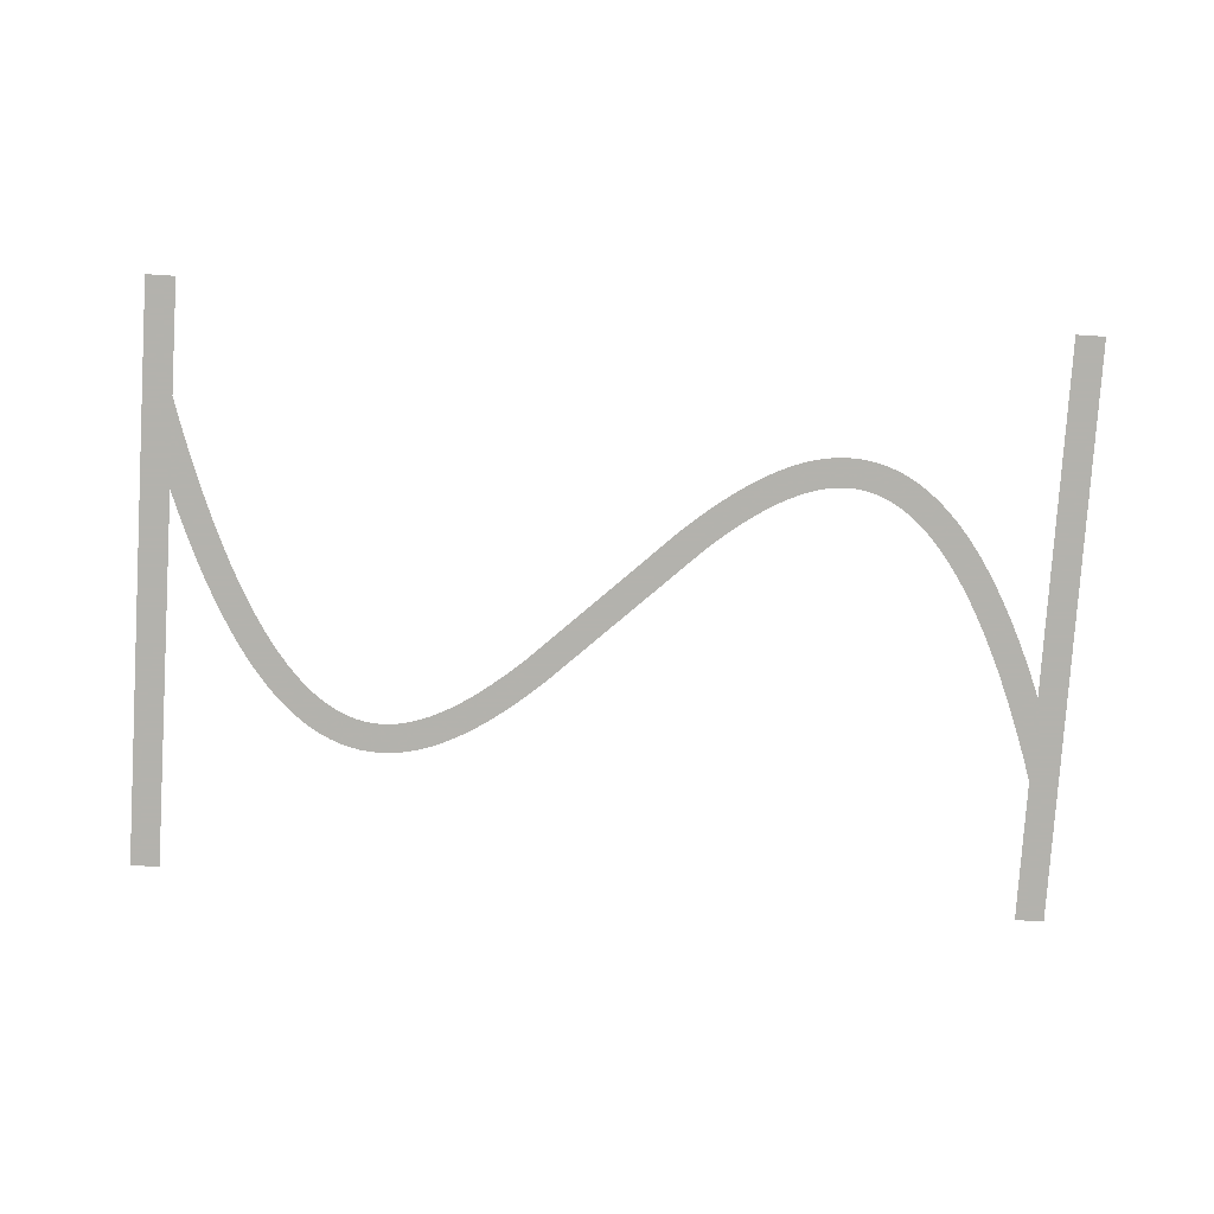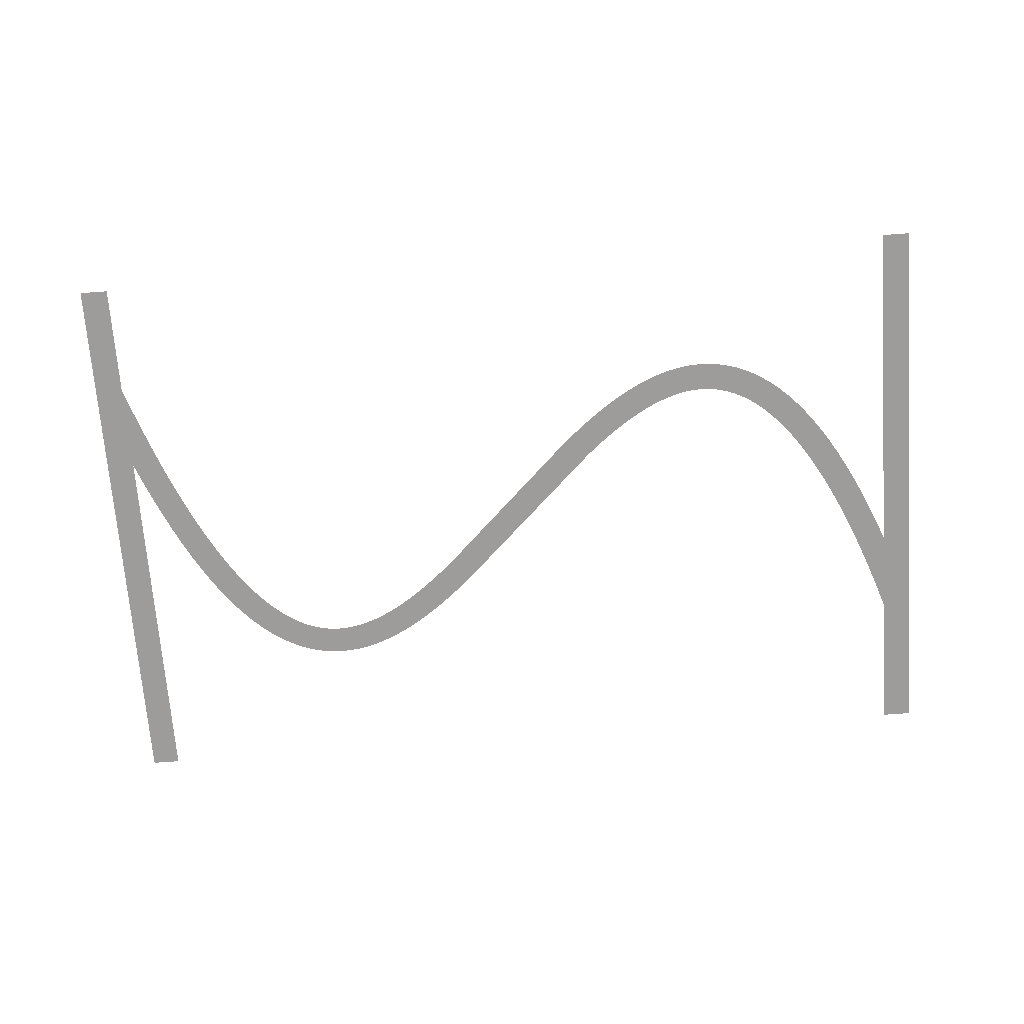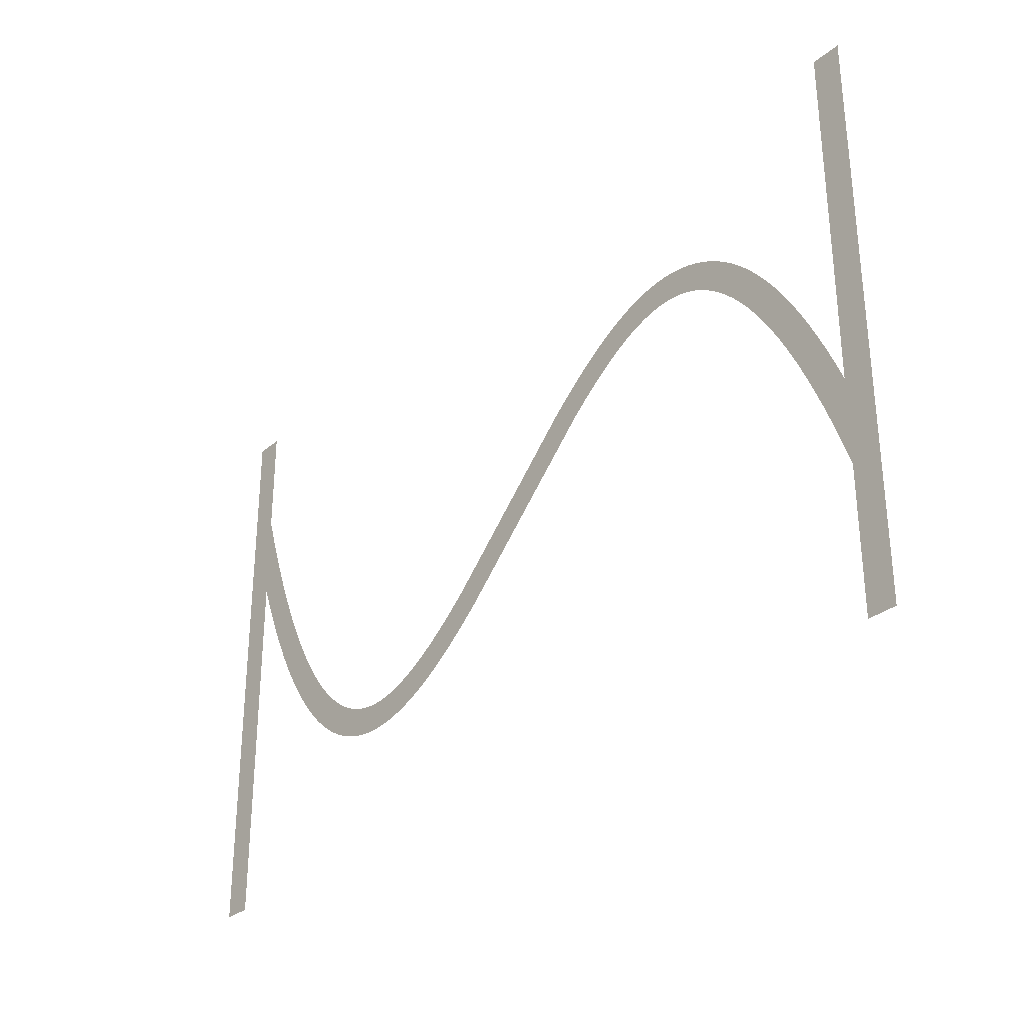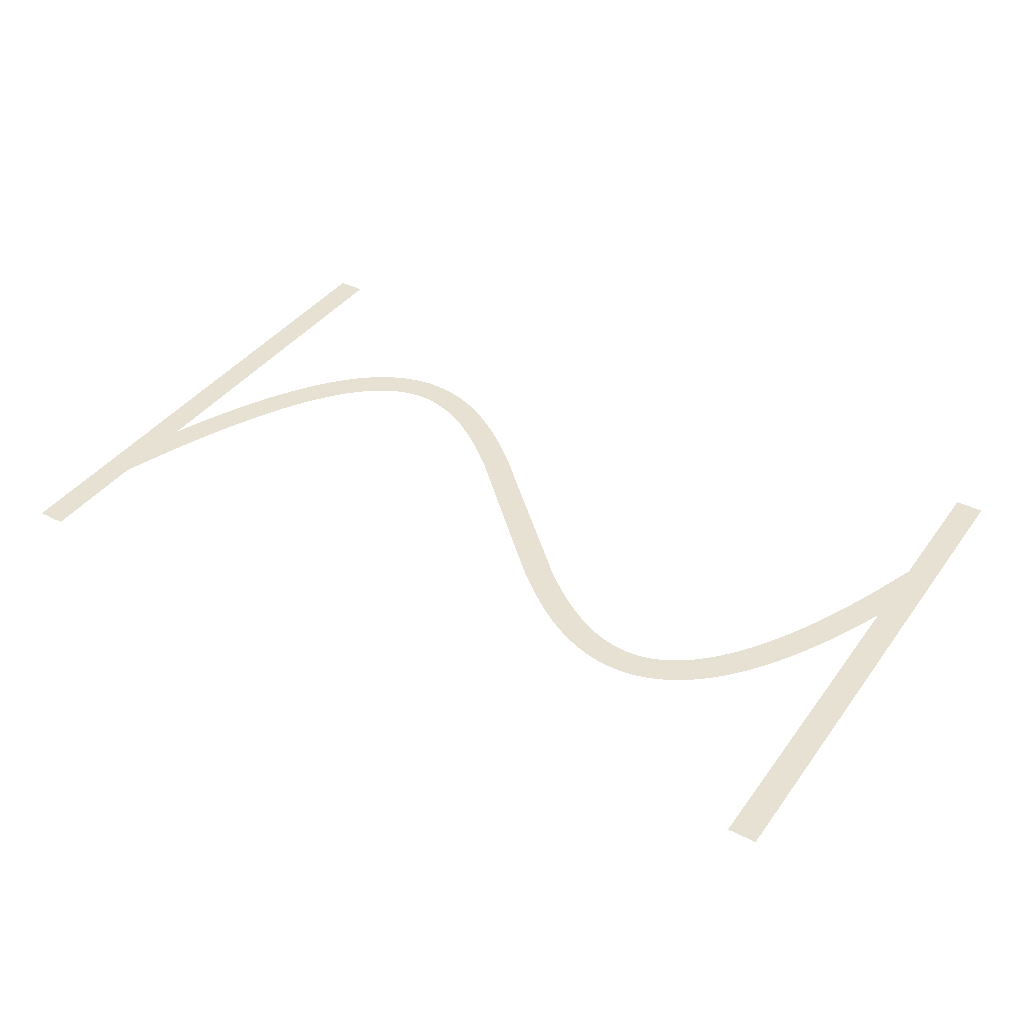
<metadata>
{"format":"obj","ext":"obj","renderer":"f3d","projection":"perspective","resolution":1024,"background":"white","views":[{"elev":-79.4,"azim":176.3,"up":"+Z"},{"elev":-70.0,"azim":-175.8,"up":"+Z"},{"elev":-30.9,"azim":-130.8,"up":"+Y"},{"elev":39.5,"azim":-147.7,"up":"+Z"}]}
</metadata>
<code>
v 1.47 -3.179 14
v 2.095 -1.734 14
v 2.695 -0.4331 14
v 3.324 0.8395 14
v 3.924 1.974 14
v 4.524 3.027 14
v 4.556 3.081 14
v 5.156 4.056 14
v 5.791 5.006 14
v 6.391 5.829 14
v 6.429 5.878 14
v 7.029 6.628 14
v 7.671 7.355 14
v 8.315 8.009 14
v 8.963 8.593 14
v 9.612 9.109 14
v 10.26 9.559 14
v 10.92 9.943 14
v 10.97 9.972 14
v 11.57 10.26 14
v 11.63 10.29 14
v 12.23 10.53 14
v 12.29 10.55 14
v 12.95 10.74 14
v 13.61 10.88 14
v 13.67 10.89 14
v 14.27 10.97 14
v 14.34 10.97 14
v 15 11 14
v 15.66 10.97 14
v 15.73 10.97 14
v 16.33 10.9 14
v 16.39 10.89 14
v 16.99 10.77 14
v 17.05 10.76 14
v 17.65 10.61 14
v 17.71 10.59 14
v 18.31 10.39 14
v 18.37 10.37 14
v 18.97 10.13 14
v 19.03 10.11 14
v 19.63 9.839 14
v 20.28 9.504 14
v 20.88 9.166 14
v 20.94 9.134 14
v 21.54 8.764 14
v 22.19 8.331 14
v 22.79 7.906 14
v 23.39 7.456 14
v 24.04 6.945 14
v 24.64 6.45 14
v 25.24 5.937 14
v 25.88 5.365 14
v 35.48 -3.907 14
v 36.04 -4.4 14
v 36.64 -4.91 14
v 37.24 -5.404 14
v 37.8 -5.85 14
v 38.39 -6.288 14
v 38.97 -6.7 14
v 39.54 -7.076 14
v 40.11 -7.427 14
v 40.68 -7.752 14
v 41.23 -8.029 14
v 41.79 -8.283 14
v 42.34 -8.498 14
v 42.88 -8.677 14
v 43.42 -8.816 14
v 43.95 -8.918 14
v 44.48 -8.979 14
v 45 -8.999 14
v 45.52 -8.979 14
v 46.04 -8.914 14
v 46.55 -8.805 14
v 47.07 -8.651 14
v 47.6 -8.443 14
v 48.13 -8.184 14
v 48.66 -7.872 14
v 49.2 -7.498 14
v 49.75 -7.06 14
v 50.31 -6.557 14
v 50.87 -5.986 14
v 51.43 -5.353 14
v 52 -4.636 14
v 52.58 -3.84 14
v 53.16 -2.984 14
v 53.74 -2.035 14
v 54.32 -1.01 14
v 54.91 0.09866 14
v 55.5 1.285 14
v 56.09 2.585 14
v 56.67 3.916 14
v 57.27 5.391 14
v 57.87 6.958 14
v 58.45 8.562 14
v 59.05 10.31 14
v 59.65 12.16 14
v 59.67 12.21 14
v 59.67 20 14
v 61.67 20 14
v 61.67 -20 14
v 59.67 -20 14
v 59.67 6.057 14
v 59.13 4.655 14
v 58.53 3.179 14
v 57.9 1.734 14
v 57.3 0.4331 14
v 56.68 -0.8395 14
v 56.08 -1.974 14
v 55.48 -3.027 14
v 55.44 -3.081 14
v 54.84 -4.056 14
v 54.21 -5.006 14
v 53.61 -5.829 14
v 53.57 -5.878 14
v 52.97 -6.628 14
v 52.33 -7.355 14
v 51.68 -8.009 14
v 51.04 -8.593 14
v 50.39 -9.109 14
v 49.74 -9.559 14
v 49.08 -9.943 14
v 49.03 -9.972 14
v 48.43 -10.26 14
v 48.37 -10.29 14
v 47.77 -10.53 14
v 47.71 -10.55 14
v 47.05 -10.74 14
v 46.39 -10.88 14
v 46.33 -10.89 14
v 45.73 -10.97 14
v 45.66 -10.97 14
v 45 -11 14
v 44.34 -10.97 14
v 44.27 -10.97 14
v 43.67 -10.9 14
v 43.61 -10.89 14
v 43.01 -10.77 14
v 42.95 -10.76 14
v 42.35 -10.61 14
v 42.29 -10.59 14
v 41.69 -10.39 14
v 41.63 -10.37 14
v 41.03 -10.13 14
v 40.97 -10.11 14
v 40.37 -9.839 14
v 39.72 -9.504 14
v 39.12 -9.166 14
v 39.06 -9.134 14
v 38.46 -8.764 14
v 37.81 -8.331 14
v 37.21 -7.906 14
v 36.61 -7.456 14
v 35.96 -6.945 14
v 35.36 -6.451 14
v 34.76 -5.937 14
v 34.12 -5.365 14
v 23.96 4.4 14
v 23.36 4.909 14
v 22.76 5.404 14
v 22.2 5.85 14
v 21.61 6.288 14
v 21.03 6.7 14
v 20.46 7.076 14
v 19.89 7.427 14
v 19.32 7.752 14
v 18.77 8.029 14
v 18.21 8.283 14
v 17.66 8.498 14
v 17.12 8.677 14
v 16.58 8.816 14
v 16.05 8.918 14
v 15.52 8.979 14
v 15 8.999 14
v 14.48 8.979 14
v 13.96 8.914 14
v 13.45 8.805 14
v 12.93 8.651 14
v 12.4 8.443 14
v 11.87 8.184 14
v 11.34 7.872 14
v 10.8 7.498 14
v 10.25 7.06 14
v 9.691 6.557 14
v 9.129 5.986 14
v 8.57 5.353 14
v 7.997 4.636 14
v 7.416 3.84 14
v 6.844 2.984 14
v 6.26 2.035 14
v 5.676 1.01 14
v 5.09 -0.09868 14
v 4.505 -1.285 14
v 3.905 -2.585 14
v 3.33 -3.915 14
v 2.73 -5.391 14
v 2.13 -6.958 14
v 1.549 -8.562 14
v 1 -10.17 14
v 1 -20 14
v -1 -20 14
v -1 20 14
v 1 20 14
v 1 -4.336 14
f 170 169 38
f 27 26 176
f 177 25 24
f 32 31 172
f 172 31 173
f 34 33 171
f 173 30 174
f 170 38 37
f 36 171 170
f 34 171 35
f 175 174 28
f 39 168 40
f 40 168 41
f 42 41 167
f 43 42 167
f 176 25 177
f 167 166 43
f 43 166 44
f 177 24 23
f 45 44 165
f 164 45 165
f 45 164 46
f 46 164 163
f 47 46 163
f 19 179 20
f 163 162 47
f 19 180 179
f 48 47 162
f 49 48 162
f 162 161 49
f 16 182 181
f 50 49 161
f 16 15 182
f 161 160 50
f 183 15 14
f 159 50 160
f 13 184 14
f 50 159 51
f 13 185 184
f 52 51 159
f 159 158 52
f 187 186 11
f 53 52 158
f 10 187 11
f 187 9 188
f 189 188 8
f 7 6 190
f 56 156 155
f 60 59 151
f 61 150 149
f 62 148 63
f 147 146 64
f 145 144 65
f 143 142 66
f 141 140 67
f 67 140 68
f 68 139 138
f 69 137 136
f 70 135 134
f 71 133 132
f 72 131 73
f 73 130 129
f 74 129 128
f 75 127 126
f 71 134 133
f 125 76 126
f 125 124 76
f 76 123 77
f 77 122 78
f 78 121 120
f 79 78 120
f 80 79 119
f 81 80 118
f 82 117 83
f 83 116 115
f 84 115 114
f 85 113 112
f 86 112 111
f 87 111 110
f 107 90 89
f 106 90 107
f 105 92 91
f 105 93 92
f 105 104 93
f 93 104 103
f 94 93 103
f 95 94 103
f 96 95 103
f 97 103 98
f 97 96 103
f 99 98 100
f 100 103 101
f 70 69 135
f 195 204 196
f 98 103 100
f 105 91 106
f 91 90 106
f 107 89 108
f 108 88 109
f 88 87 110
f 101 103 102
f 108 89 88
f 109 88 110
f 87 86 111
f 86 85 112
f 85 84 113
f 113 84 114
f 84 83 115
f 83 117 116
f 82 81 117
f 117 81 118
f 118 80 119
f 119 79 120
f 78 122 121
f 77 123 122
f 76 124 123
f 126 76 75
f 127 75 74
f 128 127 74
f 129 74 73
f 130 73 131
f 131 72 132
f 132 72 71
f 71 70 134
f 69 136 135
f 68 137 69
f 68 138 137
f 140 139 68
f 141 67 142
f 142 67 66
f 143 66 65
f 144 143 65
f 145 65 64
f 146 145 64
f 147 64 63
f 148 147 63
f 149 148 62
f 61 149 62
f 60 150 61
f 60 151 150
f 59 152 151
f 59 153 152
f 59 58 153
f 153 58 154
f 154 58 57
f 56 154 57
f 56 155 154
f 55 156 56
f 55 157 156
f 3 192 4
f 55 54 157
f 157 54 53
f 4 191 5
f 158 157 53
f 165 44 166
f 167 41 168
f 8 188 9
f 168 39 169
f 169 39 38
f 170 37 36
f 36 35 171
f 171 33 172
f 172 33 32
f 173 31 30
f 174 30 29
f 28 174 29
f 27 176 175
f 27 175 28
f 26 25 176
f 178 177 23
f 22 178 23
f 22 21 179
f 22 179 178
f 179 21 20
f 19 18 180
f 181 18 17
f 180 18 181
f 16 181 17
f 182 15 183
f 184 183 14
f 13 186 185
f 186 12 11
f 13 12 186
f 10 9 187
f 189 8 7
f 190 189 7
f 191 190 6
f 5 191 6
f 4 192 191
f 3 193 192
f 3 2 193
f 193 2 194
f 194 2 1
f 195 194 1
f 204 195 1
f 196 204 197
f 197 204 198
f 198 204 199
f 199 204 201
f 200 199 201
f 201 204 202
f 202 204 203

</code>
